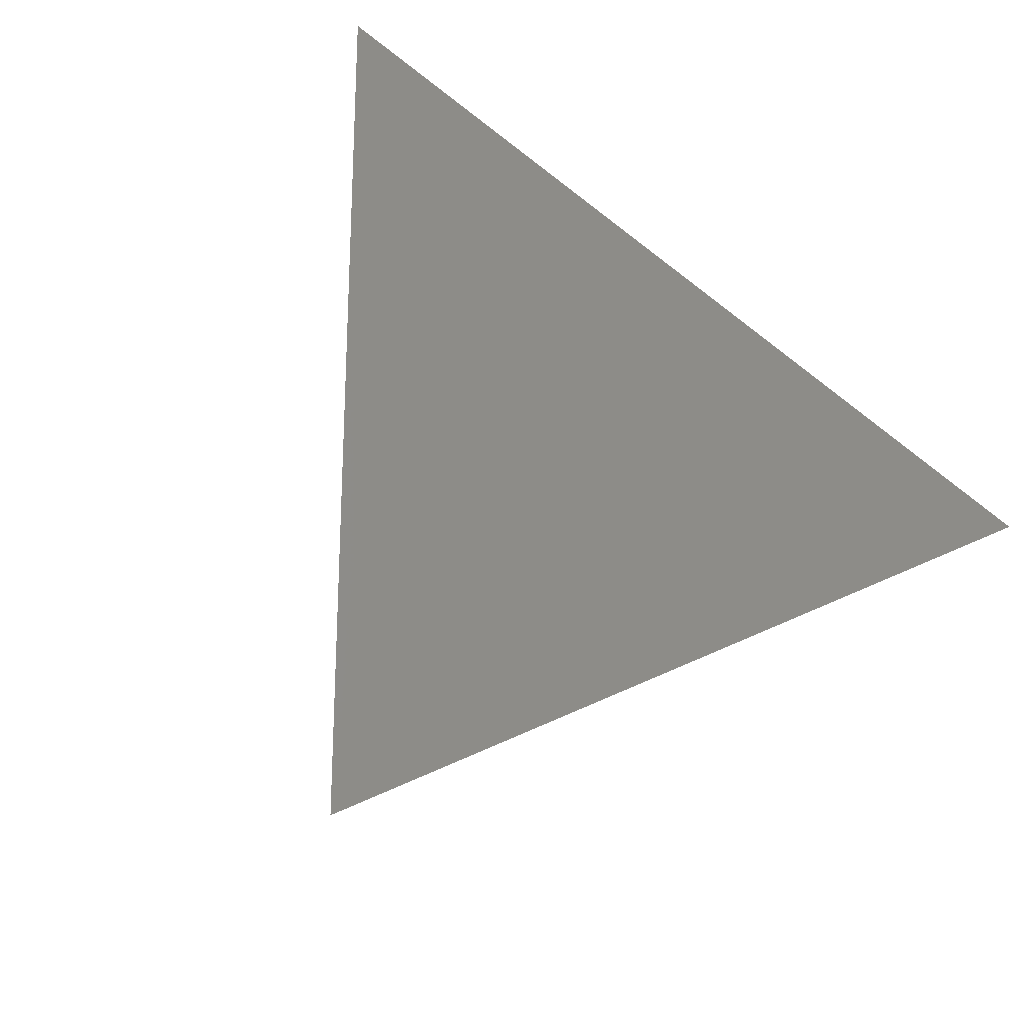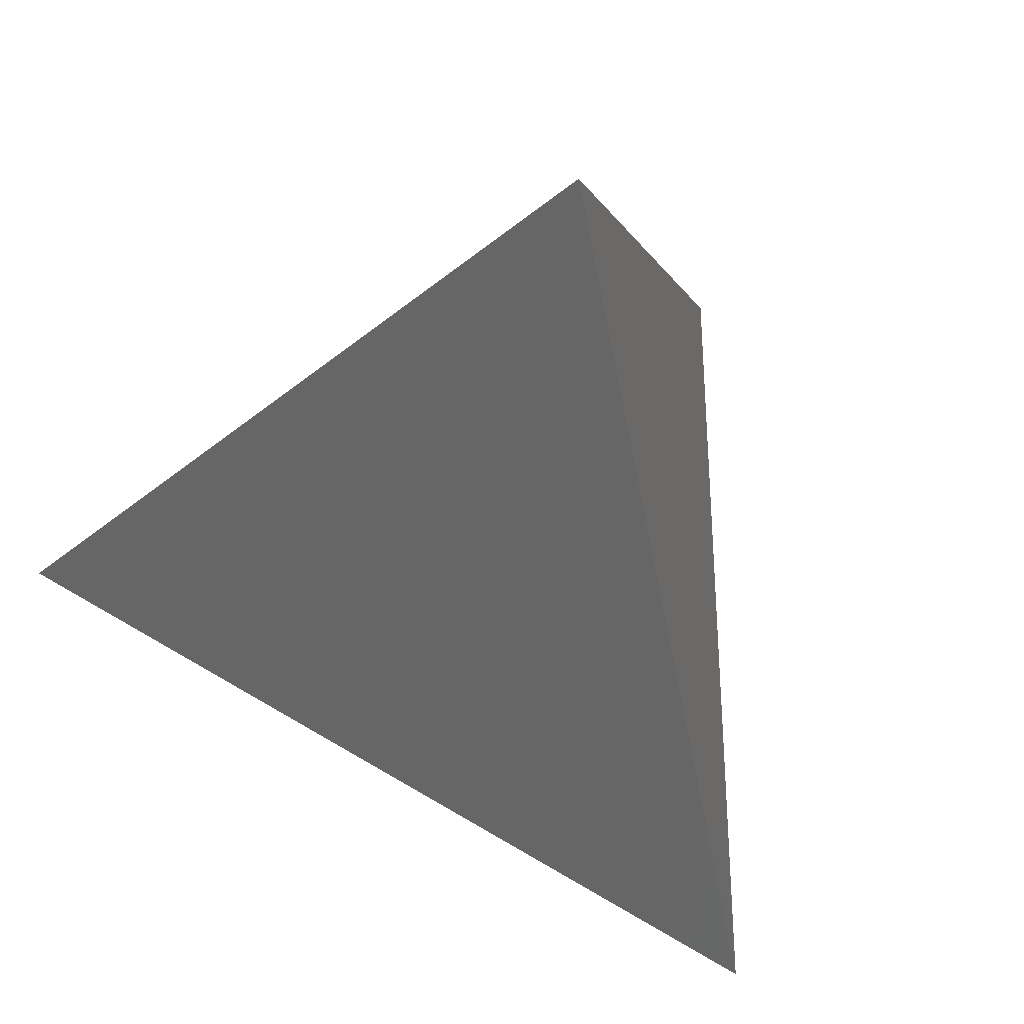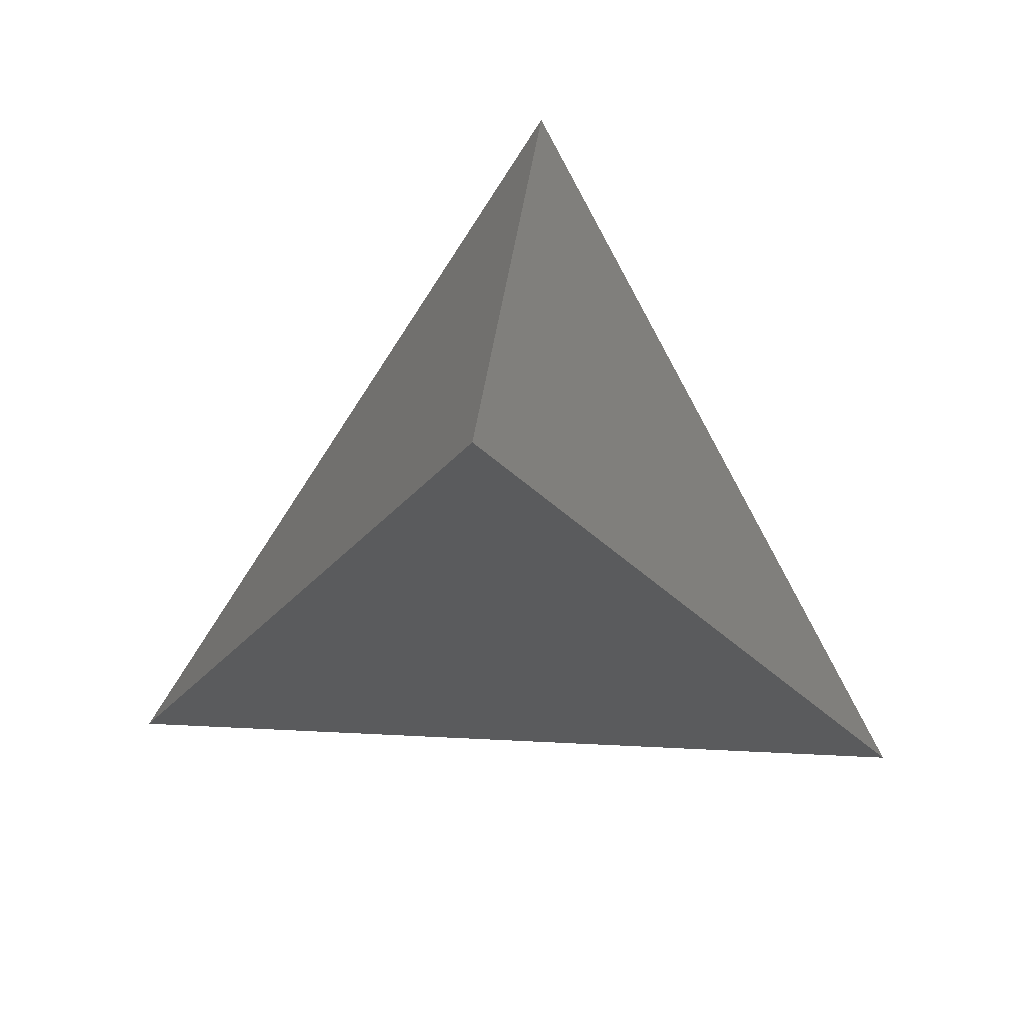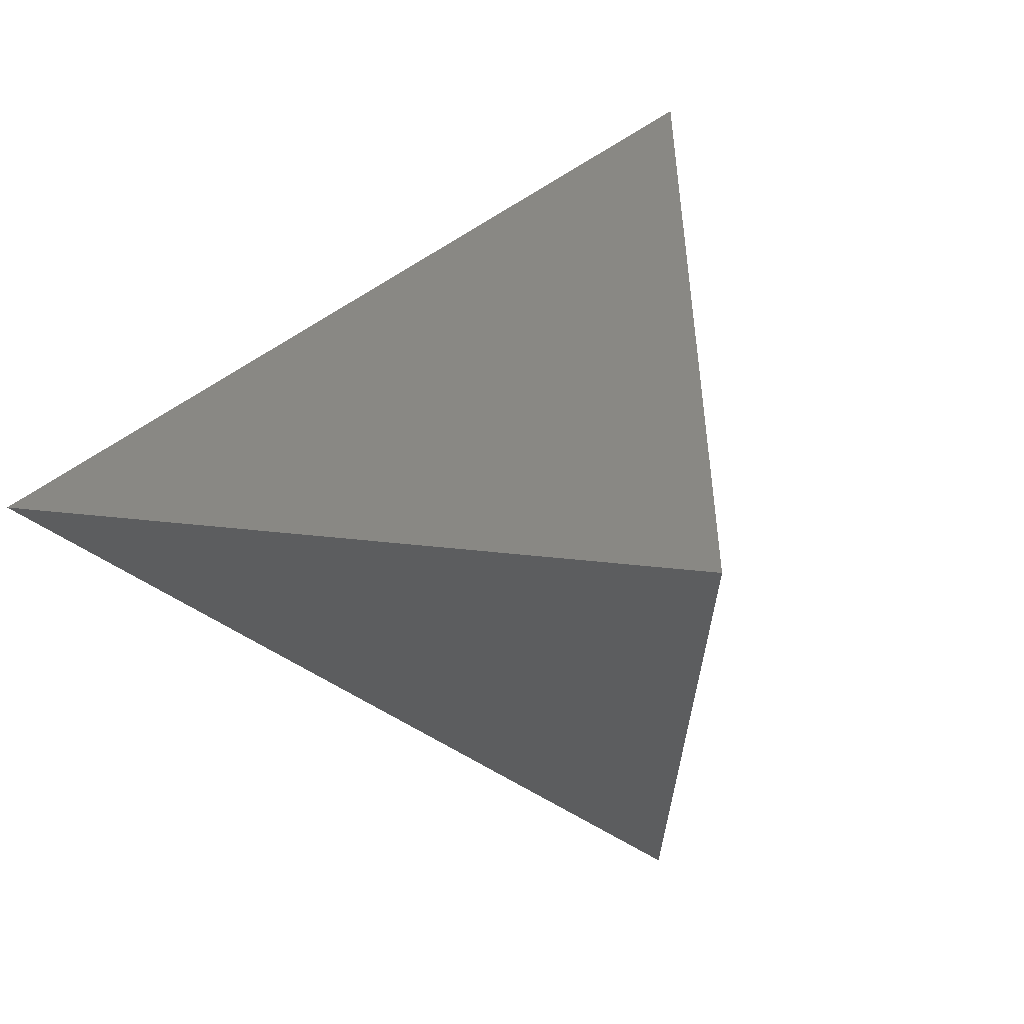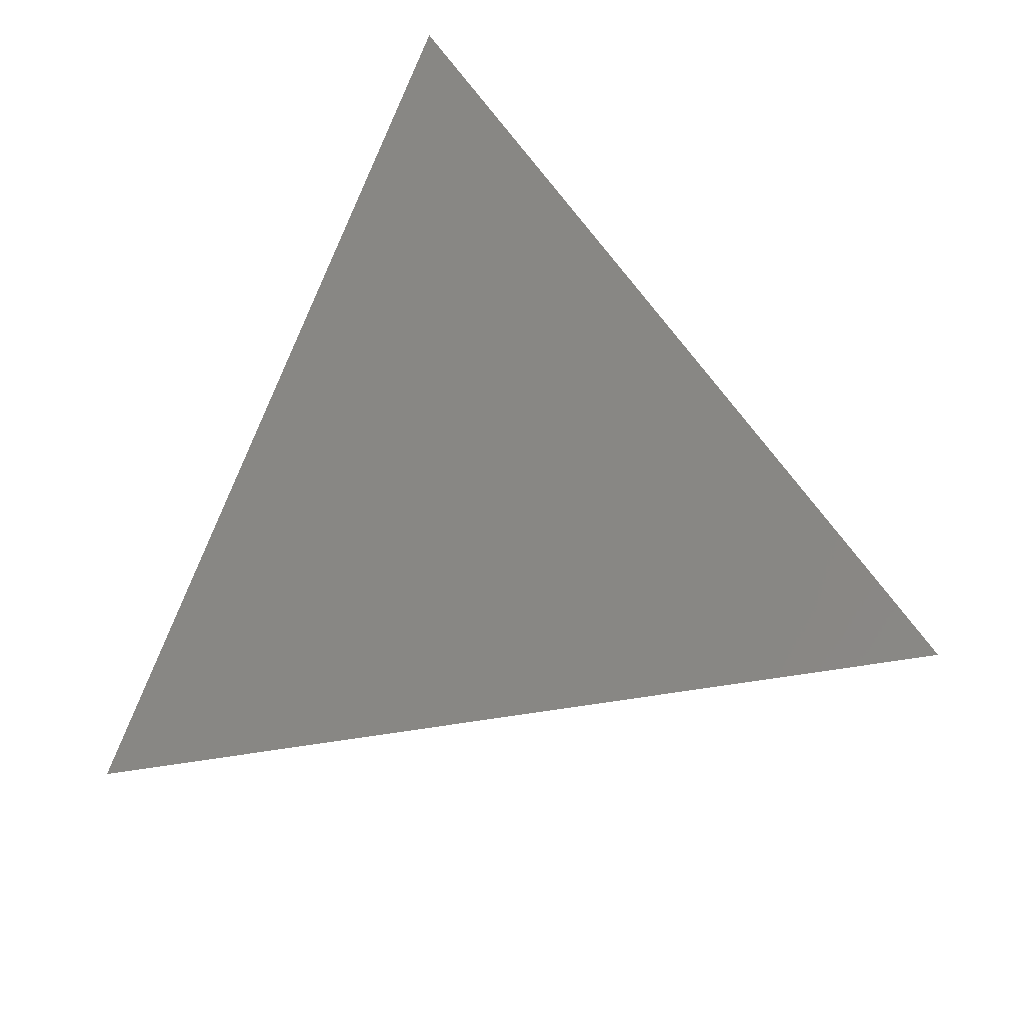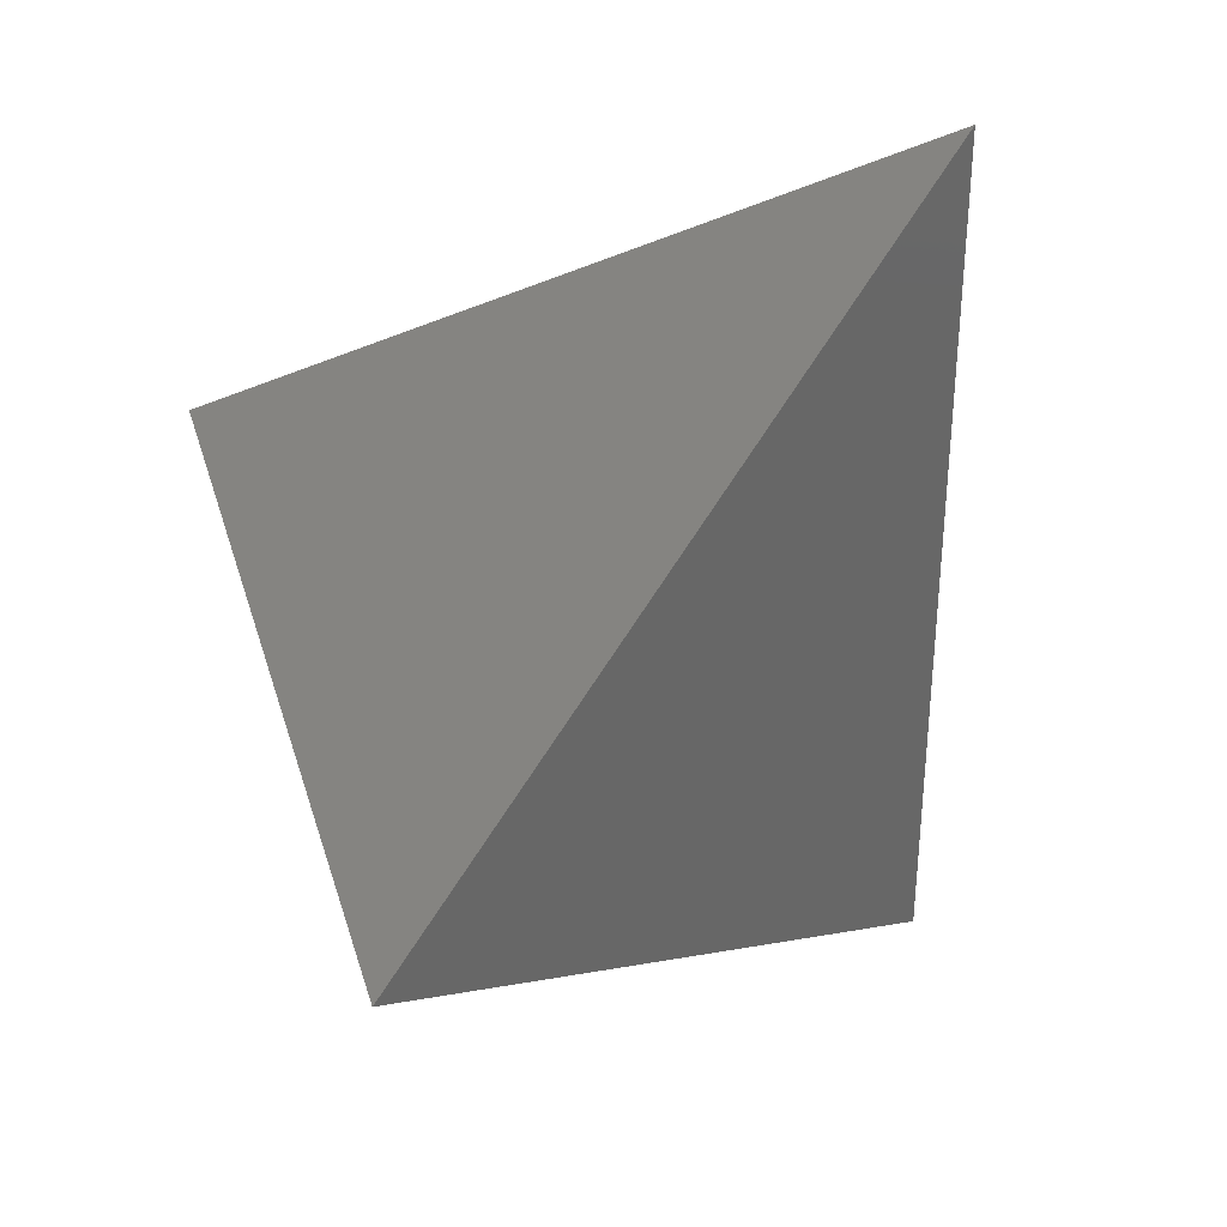
<metadata>
{"format":"stl","ext":"stl","renderer":"f3d","projection":"perspective","resolution":1024,"background":"white","views":[{"elev":-27.0,"azim":31.5,"up":"+Z"},{"elev":-33.7,"azim":-131.6,"up":"+Z"},{"elev":28.6,"azim":-85.3,"up":"+Y"},{"elev":-54.2,"azim":-35.9,"up":"+Z"},{"elev":-47.2,"azim":-78.0,"up":"+Y"},{"elev":35.9,"azim":-105.5,"up":"+Z"}]}
</metadata>
<code>
# stl→obj: 4 verts, 4 faces
v 70.71 50 0
v -70.71 50 0
v 0 -50 70.71
v 0 -50 -70.71
f 1 2 3
f 1 3 4
f 1 4 2
f 2 4 3

</code>
